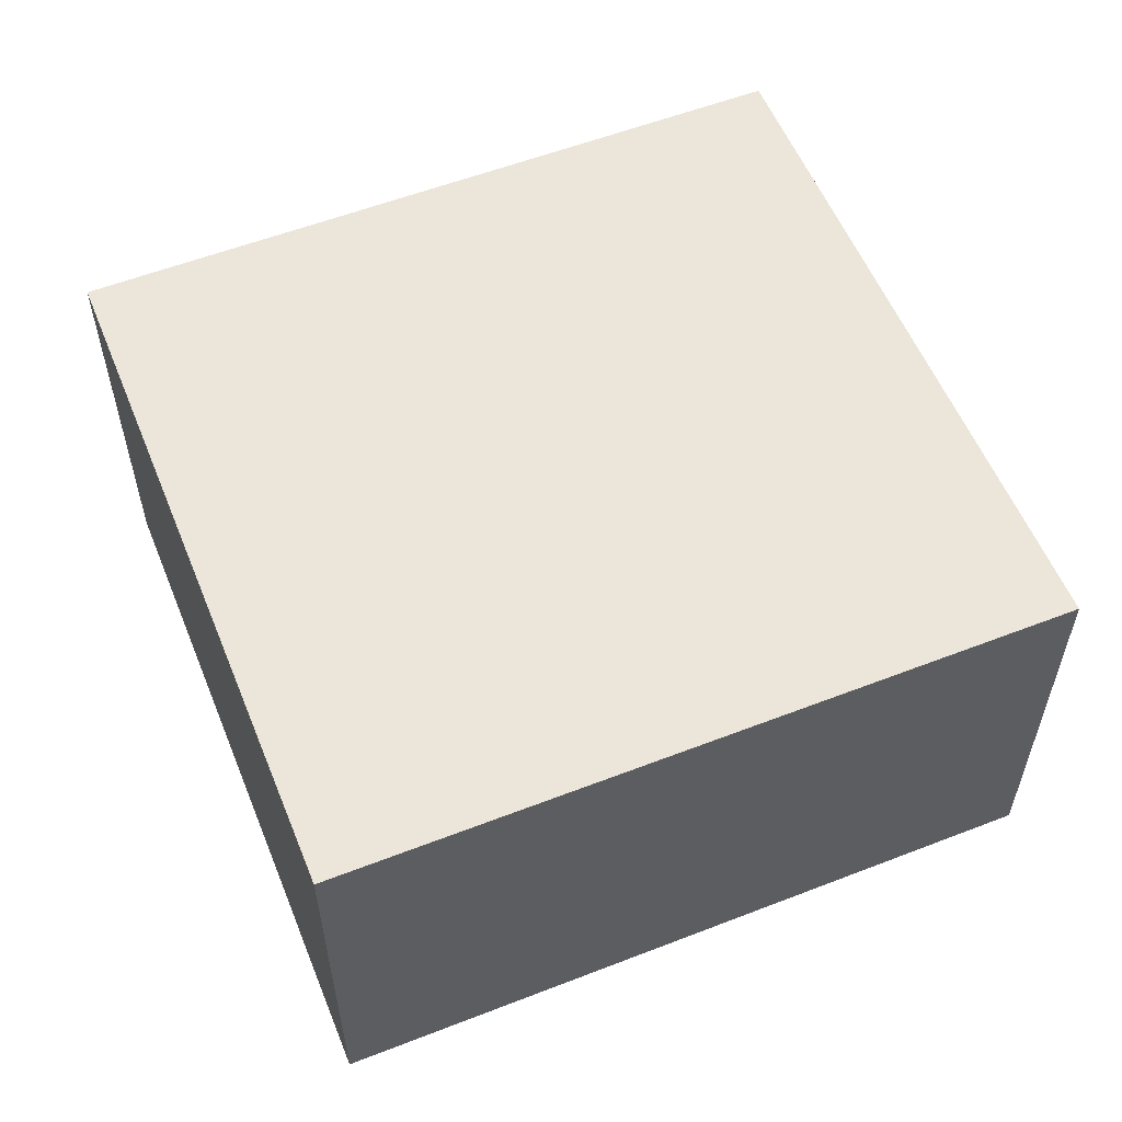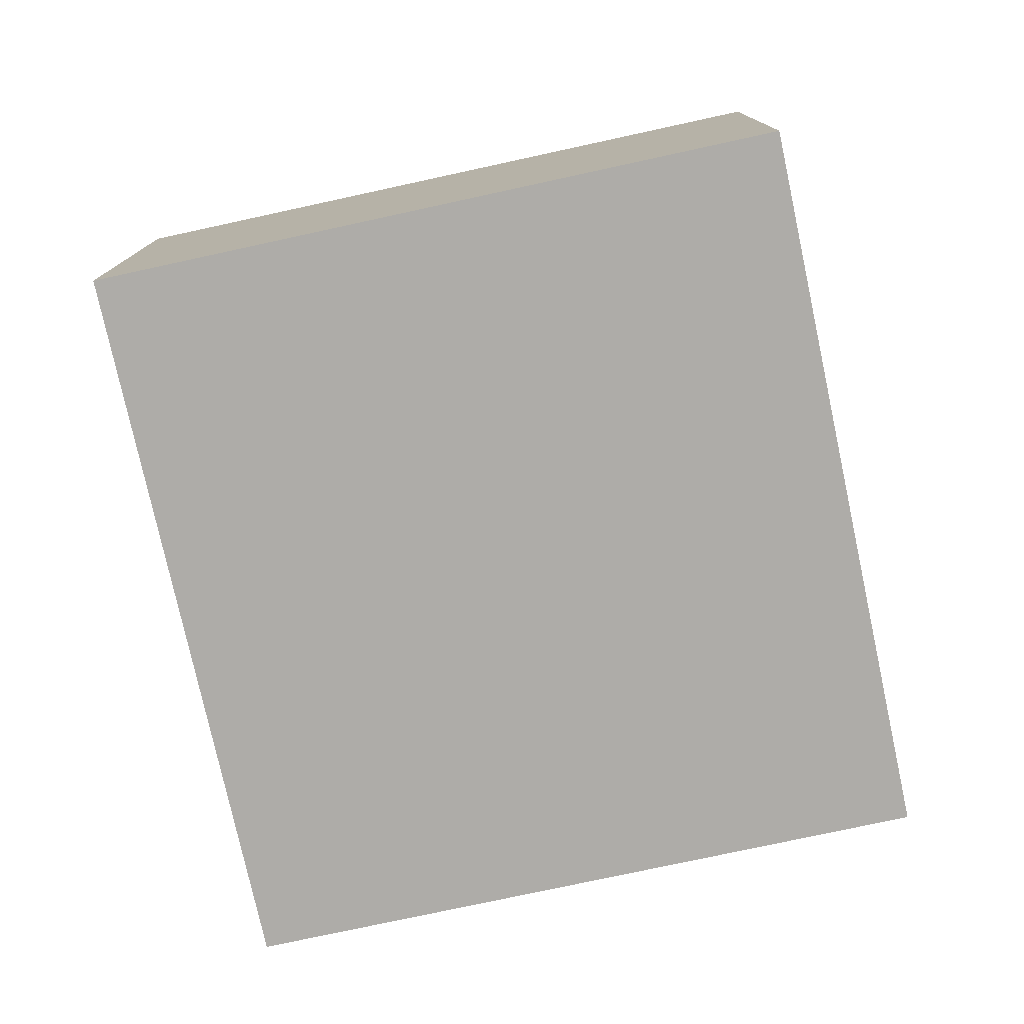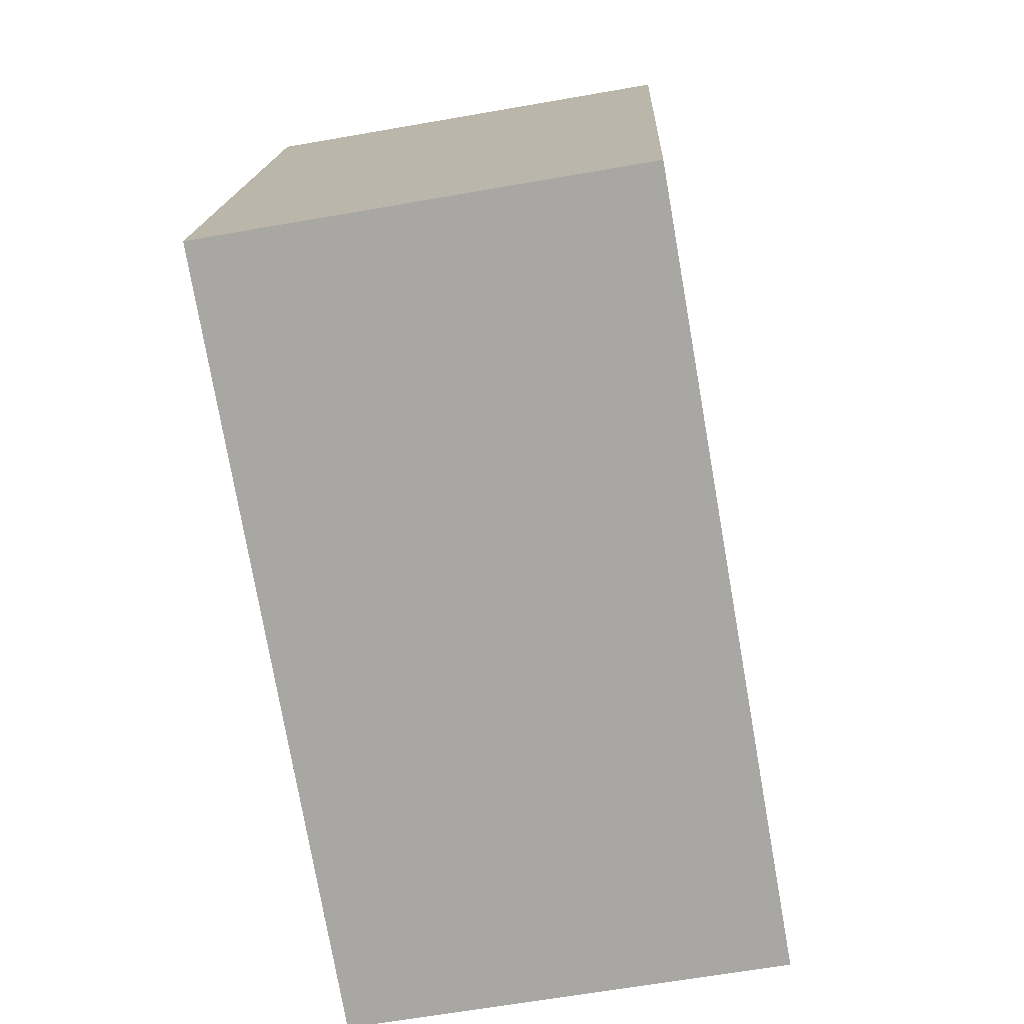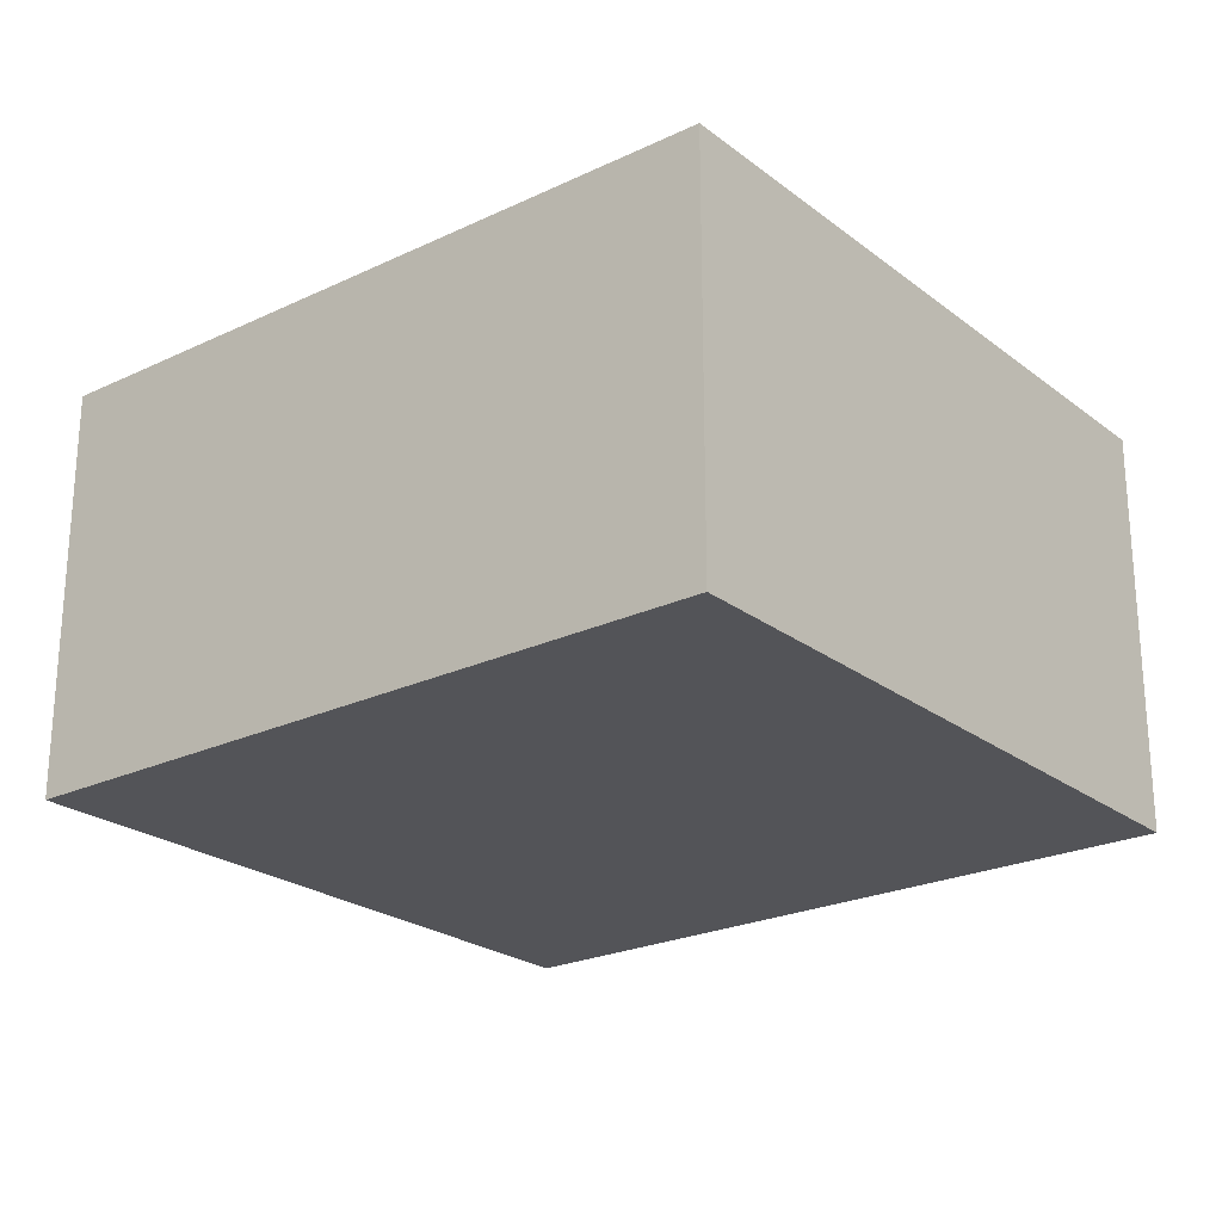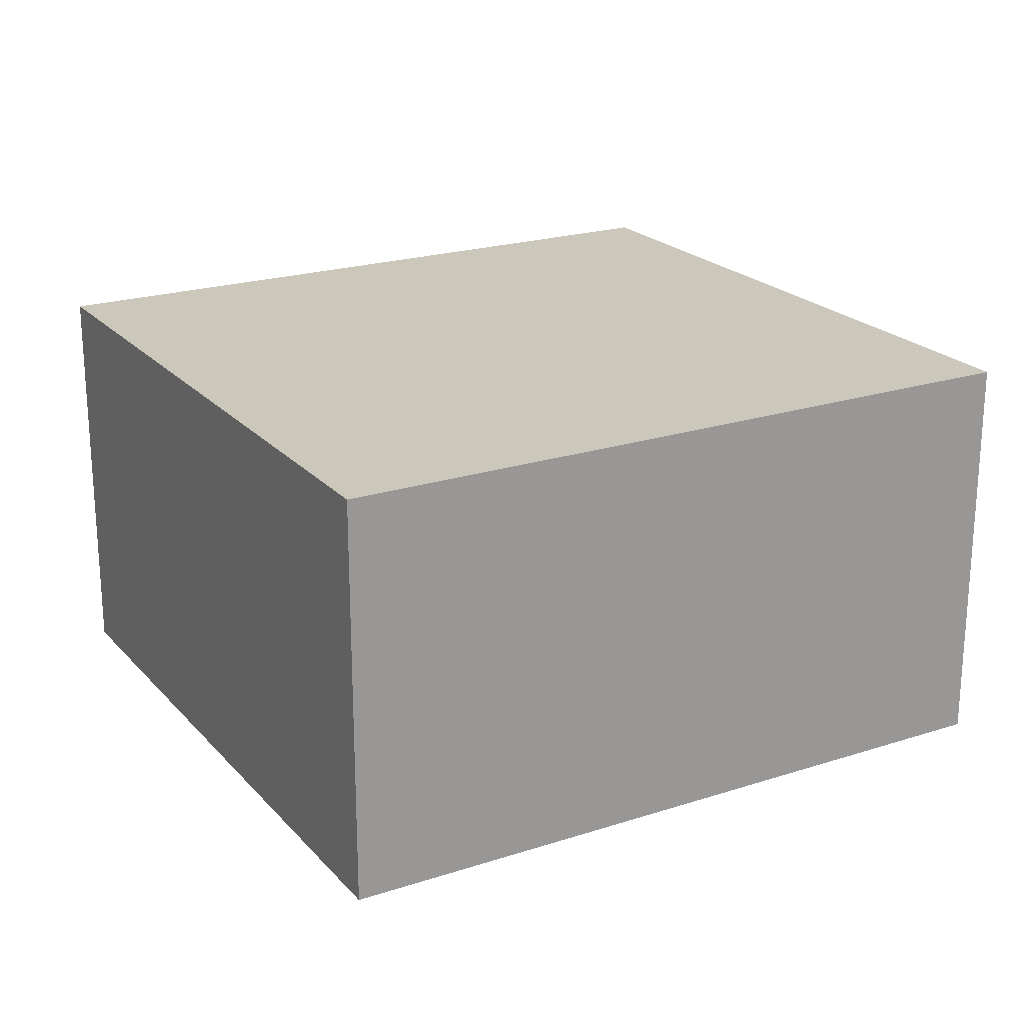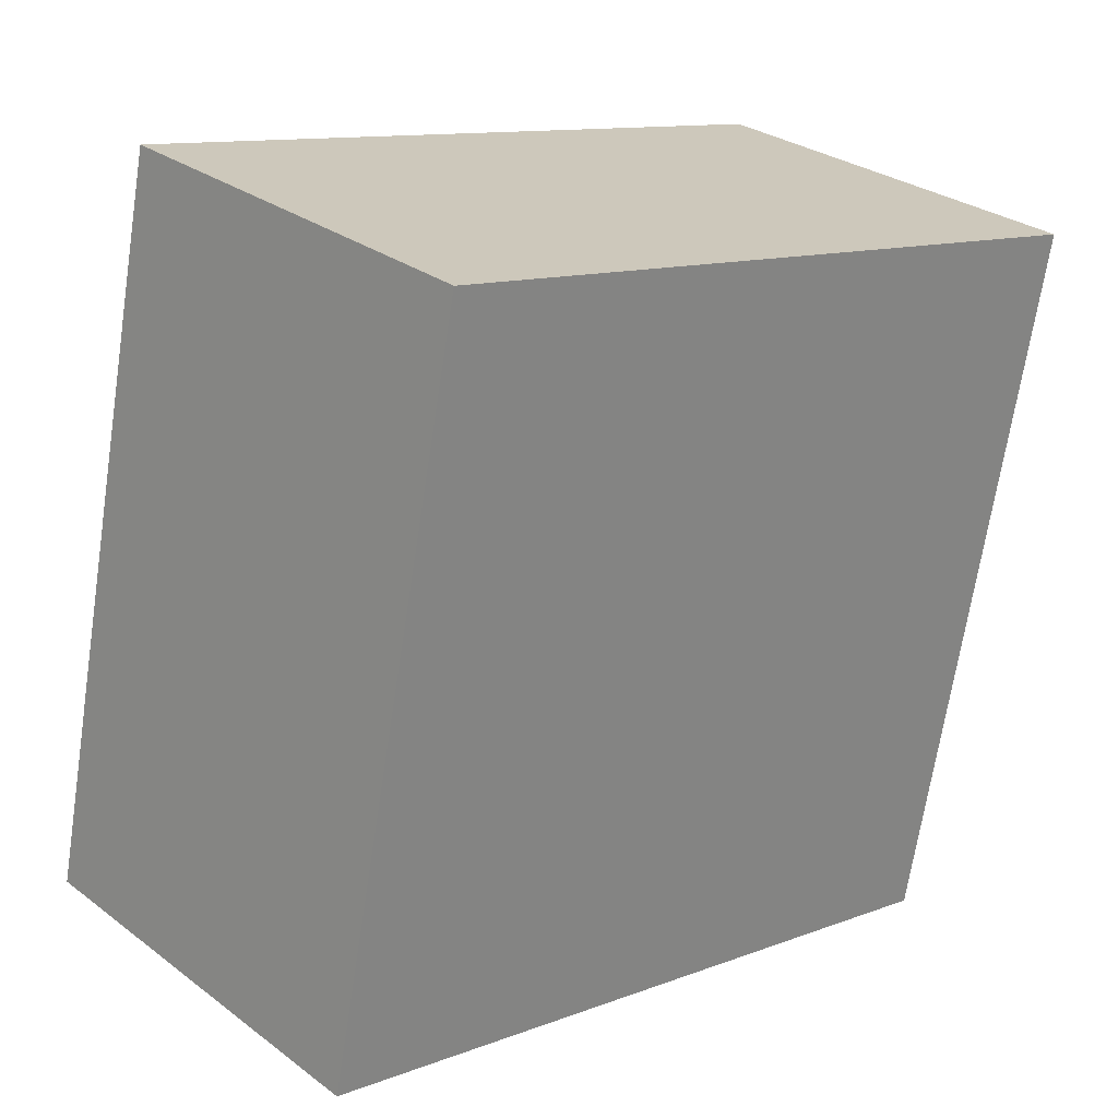
<metadata>
{"format":"obj","ext":"obj","renderer":"f3d","projection":"perspective","resolution":1024,"background":"white","views":[{"elev":56.7,"azim":-10.2,"up":"+Z"},{"elev":-77.0,"azim":114.1,"up":"+Z"},{"elev":-63.3,"azim":100.1,"up":"+Y"},{"elev":-23.6,"azim":50.3,"up":"+Z"},{"elev":21.6,"azim":-17.9,"up":"+Z"},{"elev":28.7,"azim":138.0,"up":"+Y"}]}
</metadata>
<code>
g default
v 3.867 -0.7176 0.1
v 3.832 -0.5498 0.1
v 3.691 -0.7546 0.1
v 3.656 -0.5868 0.1
v 3.691 -0.7546 0
v 3.656 -0.5868 0
v 3.867 -0.7176 0
v 3.832 -0.5498 0
g pCube61
f 1 2 4 3
f 3 4 6 5
f 5 6 8 7
f 7 8 2 1
f 2 8 6 4
f 7 1 3 5

</code>
